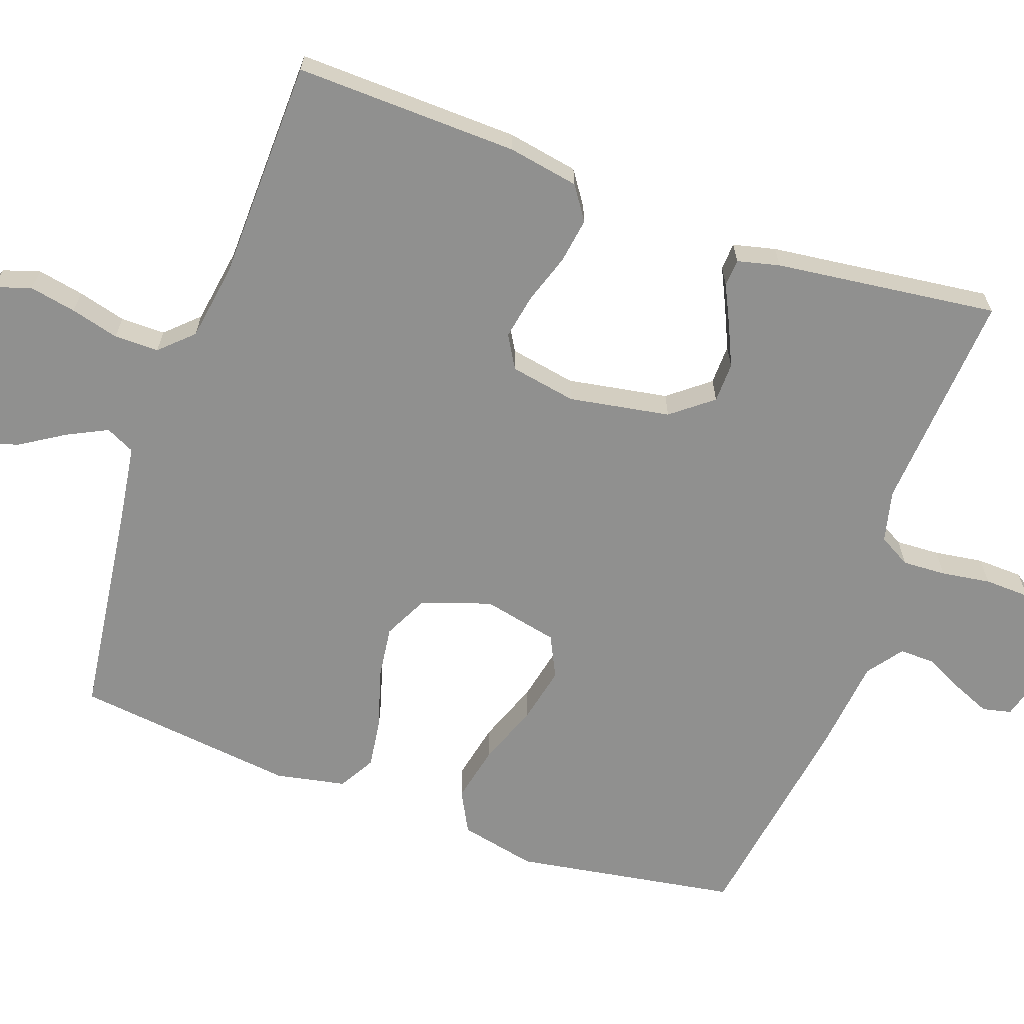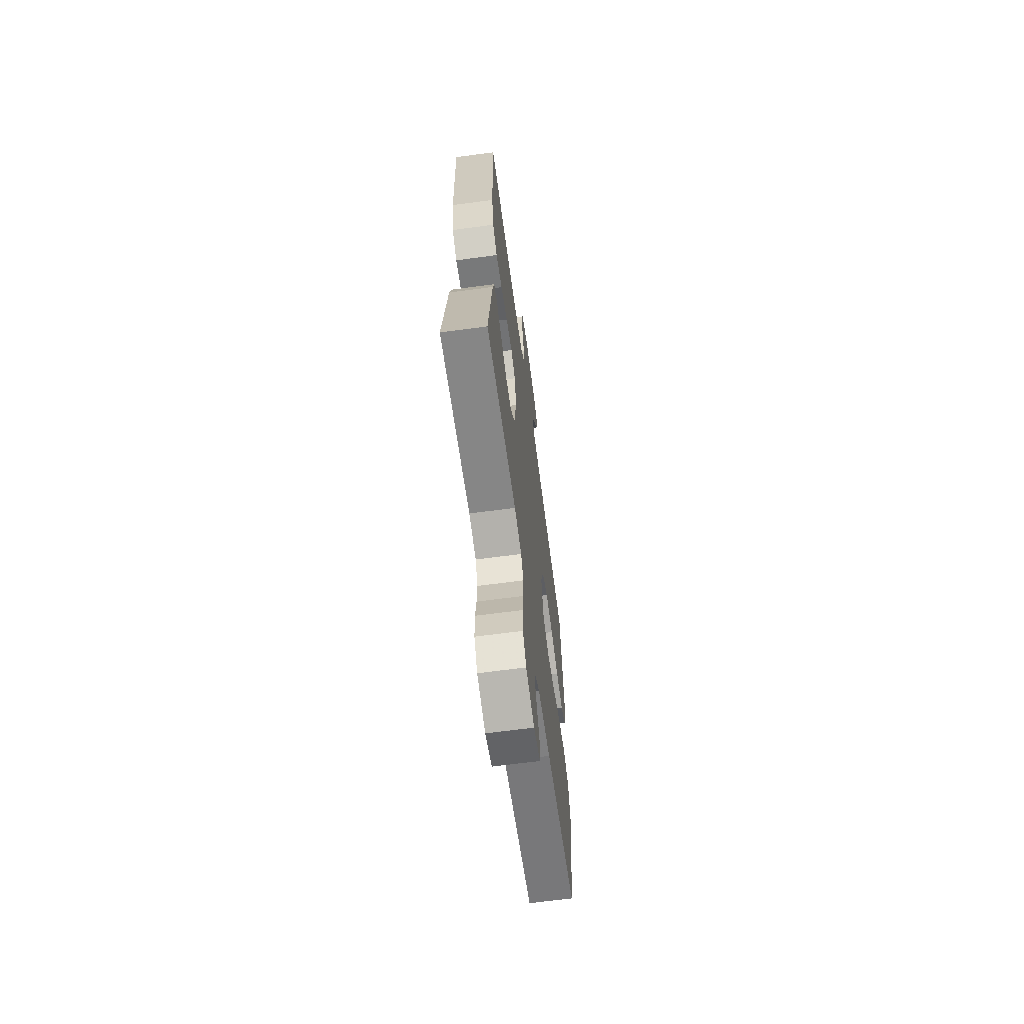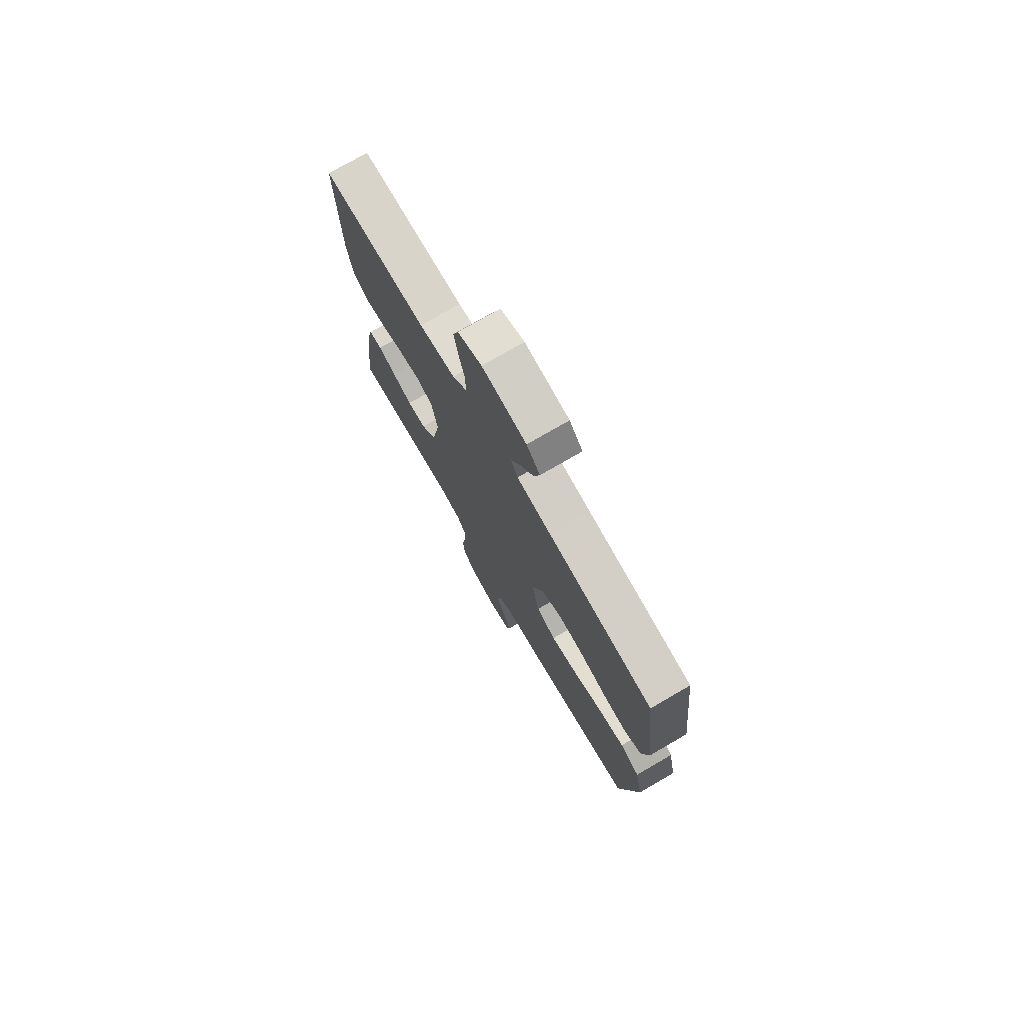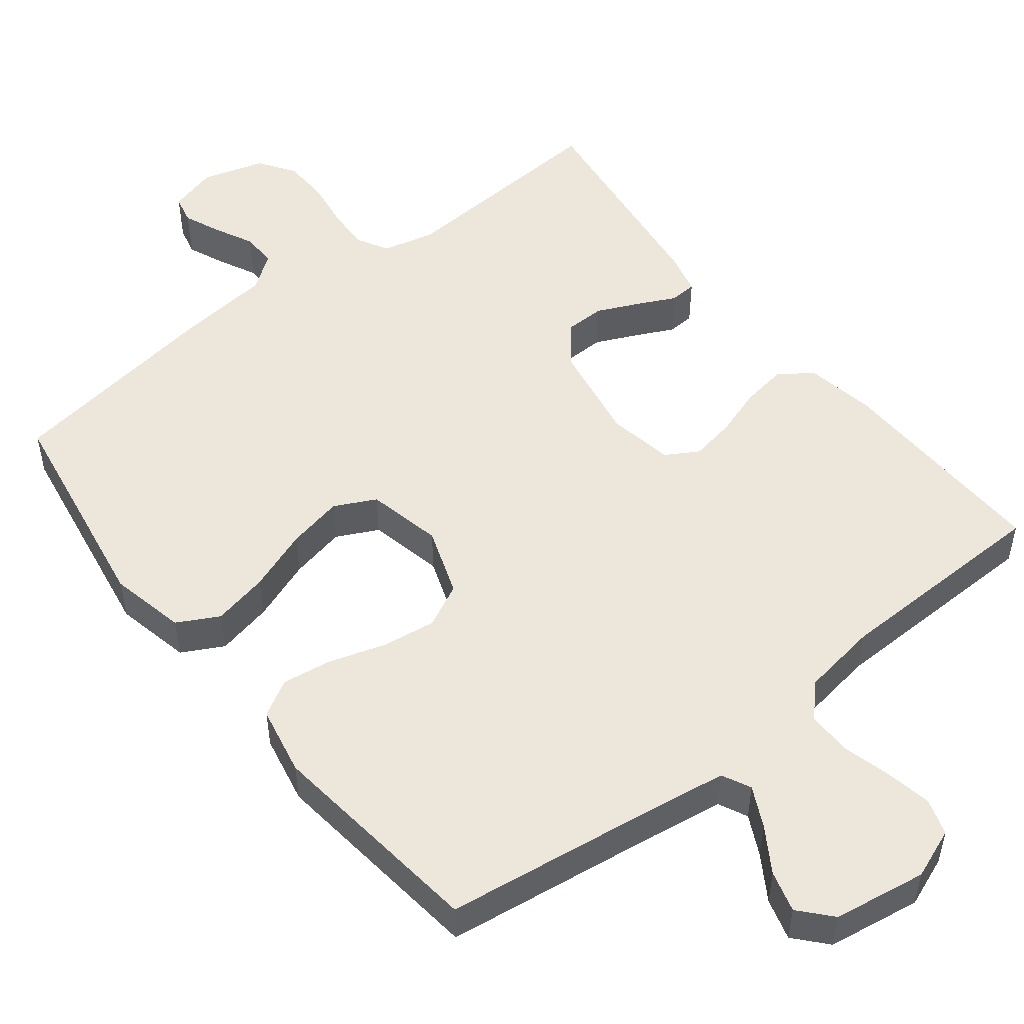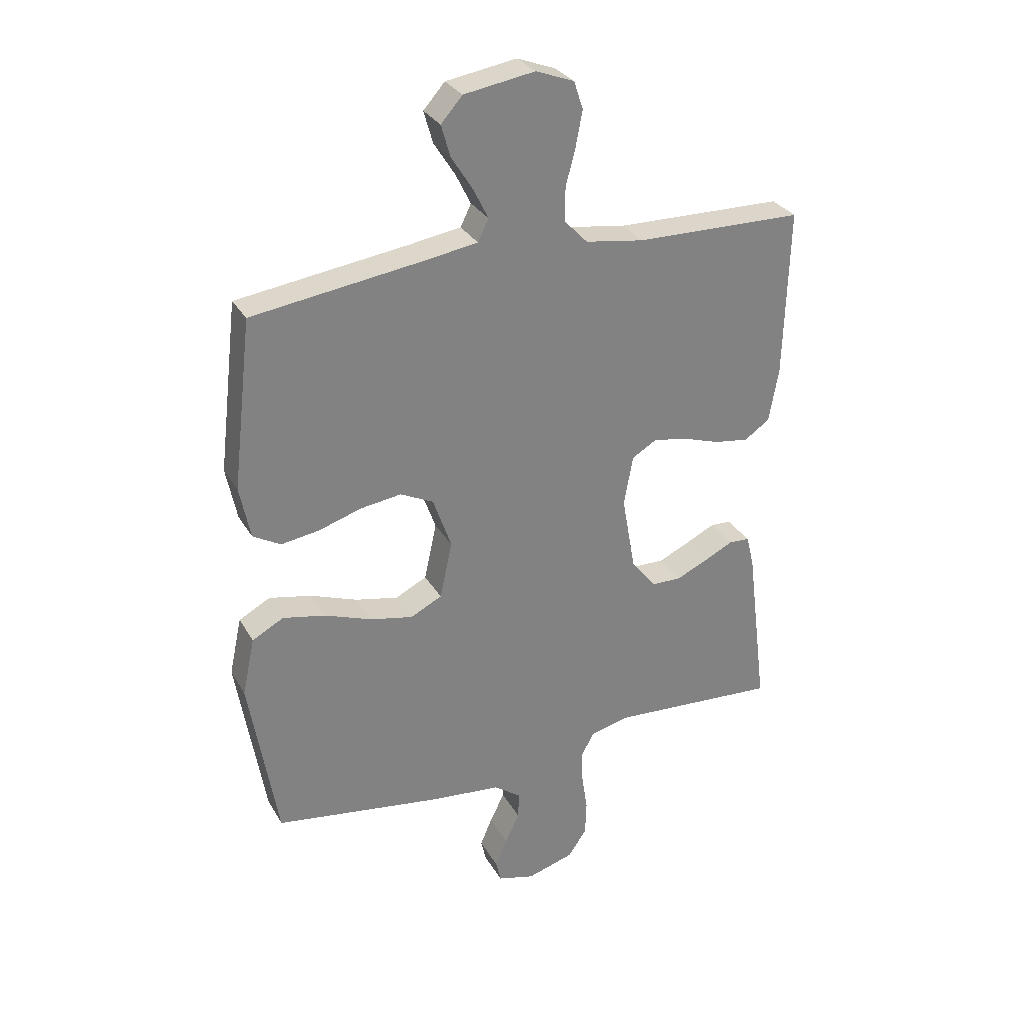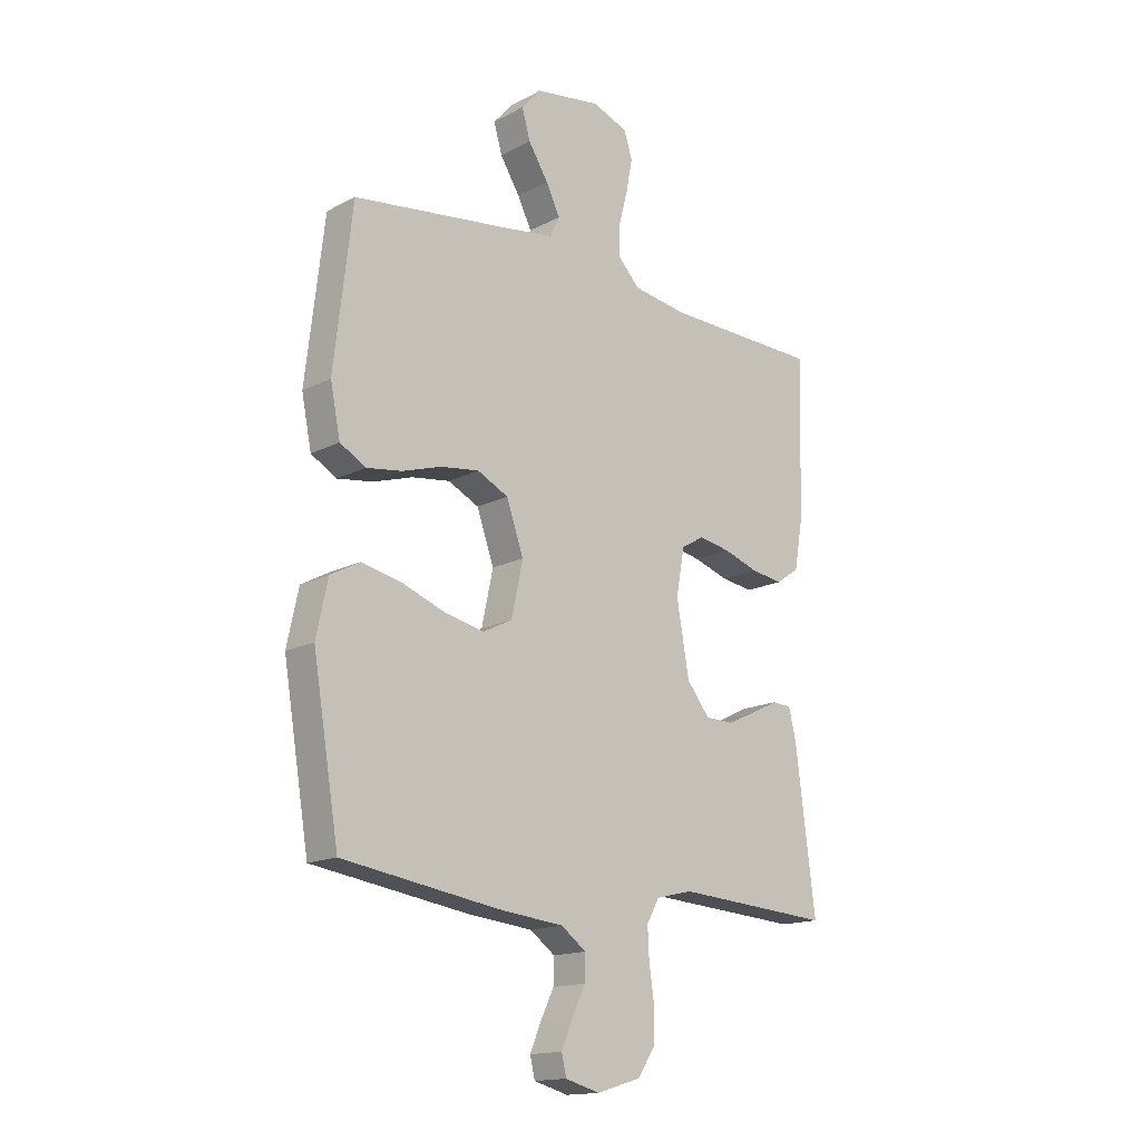
<metadata>
{"format":"obj","ext":"obj","renderer":"f3d","projection":"perspective","resolution":1024,"background":"white","views":[{"elev":-65.6,"azim":70.2,"up":"+Y"},{"elev":-65.9,"azim":97.7,"up":"+Z"},{"elev":75.7,"azim":-120.1,"up":"+Z"},{"elev":51.0,"azim":-38.2,"up":"+Y"},{"elev":30.2,"azim":-25.0,"up":"+Z"},{"elev":-15.8,"azim":-42.8,"up":"+Z"}]}
</metadata>
<code>
v 0.5 0.07 0.5
v 0.492 0.07 0.2
v 0.475 0.07 0.104
v 0.43 0.07 0.073
v 0.369 0.07 0.082
v 0.302 0.07 0.104
v 0.241 0.07 0.115
v 0.197 0.07 0.089
v 0.181 0.07 0
v 0.205 0.07 -0.136
v 0.249 0.07 -0.191
v 0.303 0.07 -0.192
v 0.36 0.07 -0.166
v 0.411 0.07 -0.141
v 0.448 0.07 -0.143
v 0.462 0.07 -0.2
v 0.5 0.07 -0.5
v 0.2 0.07 -0.48
v 0.13 0.07 -0.497
v 0.106 0.07 -0.54
v 0.109 0.07 -0.599
v 0.119 0.07 -0.665
v 0.117 0.07 -0.727
v 0.084 0.07 -0.776
v 0 0.07 -0.801
v -0.066 0.07 -0.783
v -0.075 0.07 -0.744
v -0.054 0.07 -0.694
v -0.028 0.07 -0.641
v -0.027 0.07 -0.593
v -0.075 0.07 -0.558
v -0.2 0.07 -0.545
v -0.5 0.07 -0.5
v -0.55 0.07 -0.2
v -0.528 0.07 -0.097
v -0.472 0.07 -0.067
v -0.396 0.07 -0.083
v -0.312 0.07 -0.114
v -0.236 0.07 -0.13
v -0.18 0.07 -0.102
v -0.158 0.07 0
v -0.191 0.07 0.093
v -0.25 0.07 0.122
v -0.323 0.07 0.112
v -0.399 0.07 0.088
v -0.467 0.07 0.078
v -0.516 0.07 0.106
v -0.535 0.07 0.2
v -0.5 0.07 0.5
v -0.2 0.07 0.541
v -0.102 0.07 0.556
v -0.083 0.07 0.595
v -0.11 0.07 0.649
v -0.148 0.07 0.709
v -0.164 0.07 0.765
v -0.126 0.07 0.808
v 0 0.07 0.828
v 0.068 0.07 0.802
v 0.084 0.07 0.753
v 0.072 0.07 0.69
v 0.055 0.07 0.625
v 0.055 0.07 0.565
v 0.096 0.07 0.522
v 0.2 0.07 0.506
v 0.5 0 0.5
v 0.492 0 0.2
v 0.475 0 0.104
v 0.43 0 0.073
v 0.369 0 0.082
v 0.302 0 0.104
v 0.241 0 0.115
v 0.197 0 0.089
v 0.181 0 0
v 0.205 0 -0.136
v 0.249 0 -0.191
v 0.303 0 -0.192
v 0.36 0 -0.166
v 0.411 0 -0.141
v 0.448 0 -0.143
v 0.462 0 -0.2
v 0.5 0 -0.5
v 0.2 0 -0.48
v 0.13 0 -0.497
v 0.106 0 -0.54
v 0.109 0 -0.599
v 0.119 0 -0.665
v 0.117 0 -0.727
v 0.084 0 -0.776
v 0 0 -0.801
v -0.066 0 -0.783
v -0.075 0 -0.744
v -0.054 0 -0.694
v -0.028 0 -0.641
v -0.027 0 -0.593
v -0.075 0 -0.558
v -0.2 0 -0.545
v -0.5 0 -0.5
v -0.55 0 -0.2
v -0.528 0 -0.097
v -0.472 0 -0.067
v -0.396 0 -0.083
v -0.312 0 -0.114
v -0.236 0 -0.13
v -0.18 0 -0.102
v -0.158 0 0
v -0.191 0 0.093
v -0.25 0 0.122
v -0.323 0 0.112
v -0.399 0 0.088
v -0.467 0 0.078
v -0.516 0 0.106
v -0.535 0 0.2
v -0.5 0 0.5
v -0.2 0 0.541
v -0.102 0 0.556
v -0.083 0 0.595
v -0.11 0 0.649
v -0.148 0 0.709
v -0.164 0 0.765
v -0.126 0 0.808
v 0 0 0.828
v 0.068 0 0.802
v 0.084 0 0.753
v 0.072 0 0.69
v 0.055 0 0.625
v 0.055 0 0.565
v 0.096 0 0.522
v 0.2 0 0.506
f 59 60 61
f 58 59 61
f 57 58 61
f 56 57 61
f 55 56 61
f 54 55 61
f 53 54 61
f 52 53 61 62
f 51 52 62 63
f 48 49 50
f 47 48 50
f 46 47 50
f 45 46 50
f 44 45 50
f 50 51 63
f 44 50 63
f 43 44 63
f 36 37 38
f 35 36 38
f 34 35 38
f 33 34 38
f 32 33 38
f 31 32 38
f 30 31 38 39
f 27 28 29
f 26 27 29
f 25 26 29
f 24 25 29
f 23 24 29
f 22 23 29
f 21 22 29
f 20 21 29 30
f 30 39 40
f 20 30 40
f 19 20 40
f 16 17 18
f 15 16 18
f 14 15 18
f 13 14 18
f 12 13 18 19
f 4 5 6
f 3 4 6
f 2 3 6
f 1 2 6
f 64 1 6
f 64 6 7
f 64 7 8
f 63 64 8
f 43 63 8
f 42 43 8
f 41 42 8 9
f 40 41 9 10
f 19 40 10 11
f 11 12 19
f 125 124 123
f 125 123 122
f 125 122 121
f 125 121 120
f 125 120 119
f 125 119 118
f 125 118 117
f 126 125 117 116
f 127 126 116 115
f 114 113 112
f 114 112 111
f 114 111 110
f 114 110 109
f 114 109 108
f 127 115 114
f 127 114 108
f 127 108 107
f 102 101 100
f 102 100 99
f 102 99 98
f 102 98 97
f 102 97 96
f 102 96 95
f 103 102 95 94
f 93 92 91
f 93 91 90
f 93 90 89
f 93 89 88
f 93 88 87
f 93 87 86
f 93 86 85
f 94 93 85 84
f 104 103 94
f 104 94 84
f 104 84 83
f 82 81 80
f 82 80 79
f 82 79 78
f 82 78 77
f 83 82 77 76
f 70 69 68
f 70 68 67
f 70 67 66
f 70 66 65
f 70 65 128
f 71 70 128
f 72 71 128
f 72 128 127
f 72 127 107
f 72 107 106
f 73 72 106 105
f 74 73 105 104
f 75 74 104 83
f 83 76 75
f 1 65 66 2
f 2 66 67 3
f 3 67 68 4
f 4 68 69 5
f 5 69 70 6
f 6 70 71 7
f 7 71 72 8
f 8 72 73 9
f 9 73 74 10
f 10 74 75 11
f 11 75 76 12
f 12 76 77 13
f 13 77 78 14
f 14 78 79 15
f 15 79 80 16
f 16 80 81 17
f 17 81 82 18
f 18 82 83 19
f 19 83 84 20
f 20 84 85 21
f 21 85 86 22
f 22 86 87 23
f 23 87 88 24
f 24 88 89 25
f 25 89 90 26
f 26 90 91 27
f 27 91 92 28
f 28 92 93 29
f 29 93 94 30
f 30 94 95 31
f 31 95 96 32
f 32 96 97 33
f 33 97 98 34
f 34 98 99 35
f 35 99 100 36
f 36 100 101 37
f 37 101 102 38
f 38 102 103 39
f 39 103 104 40
f 40 104 105 41
f 41 105 106 42
f 42 106 107 43
f 43 107 108 44
f 44 108 109 45
f 45 109 110 46
f 46 110 111 47
f 47 111 112 48
f 48 112 113 49
f 49 113 114 50
f 50 114 115 51
f 51 115 116 52
f 52 116 117 53
f 53 117 118 54
f 54 118 119 55
f 55 119 120 56
f 56 120 121 57
f 57 121 122 58
f 58 122 123 59
f 59 123 124 60
f 60 124 125 61
f 61 125 126 62
f 62 126 127 63
f 63 127 128 64
f 64 128 65 1

</code>
